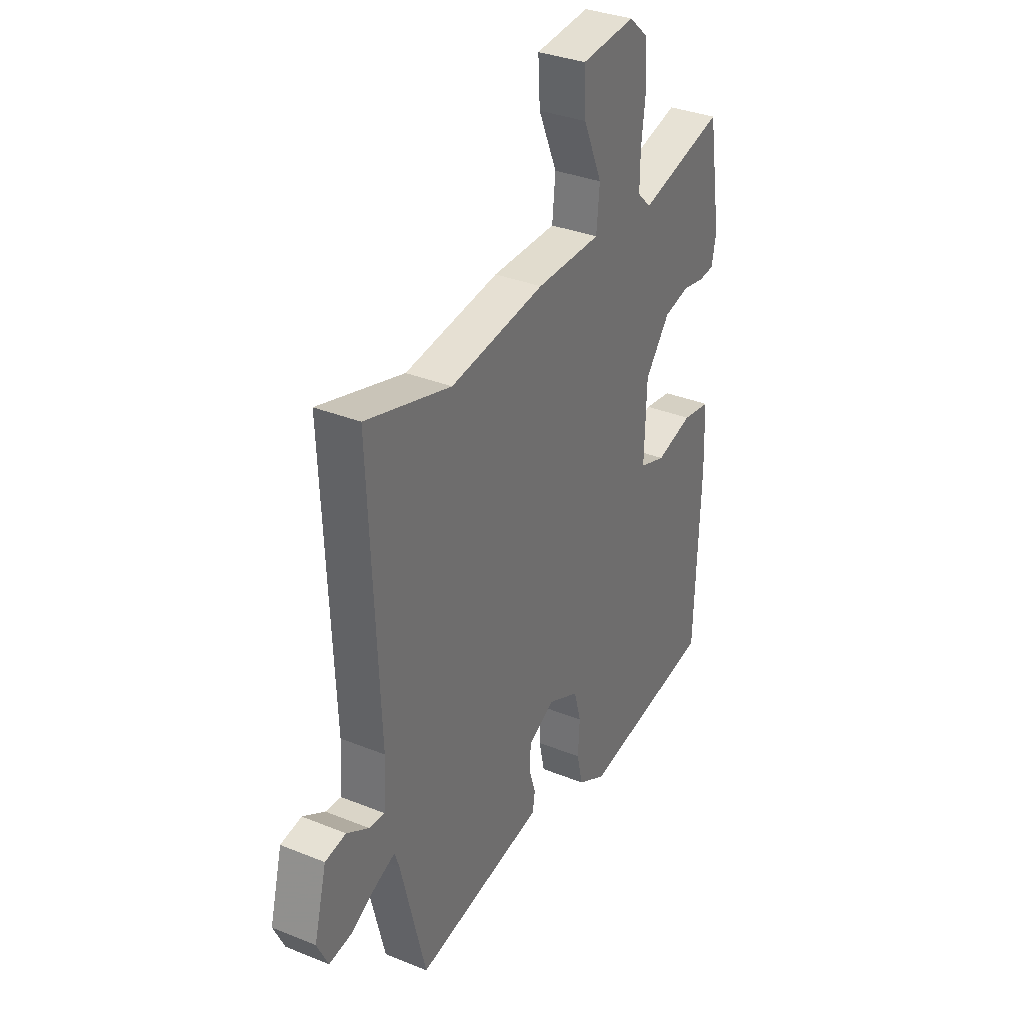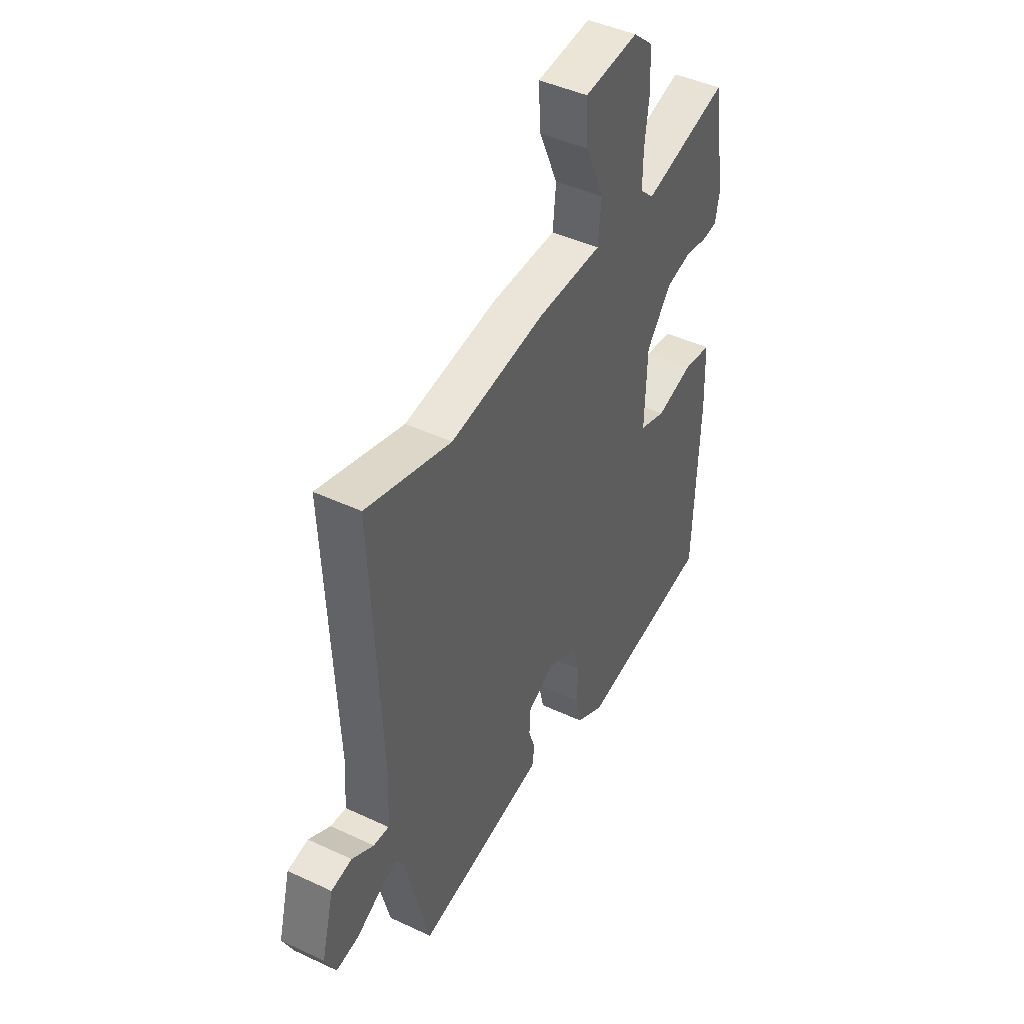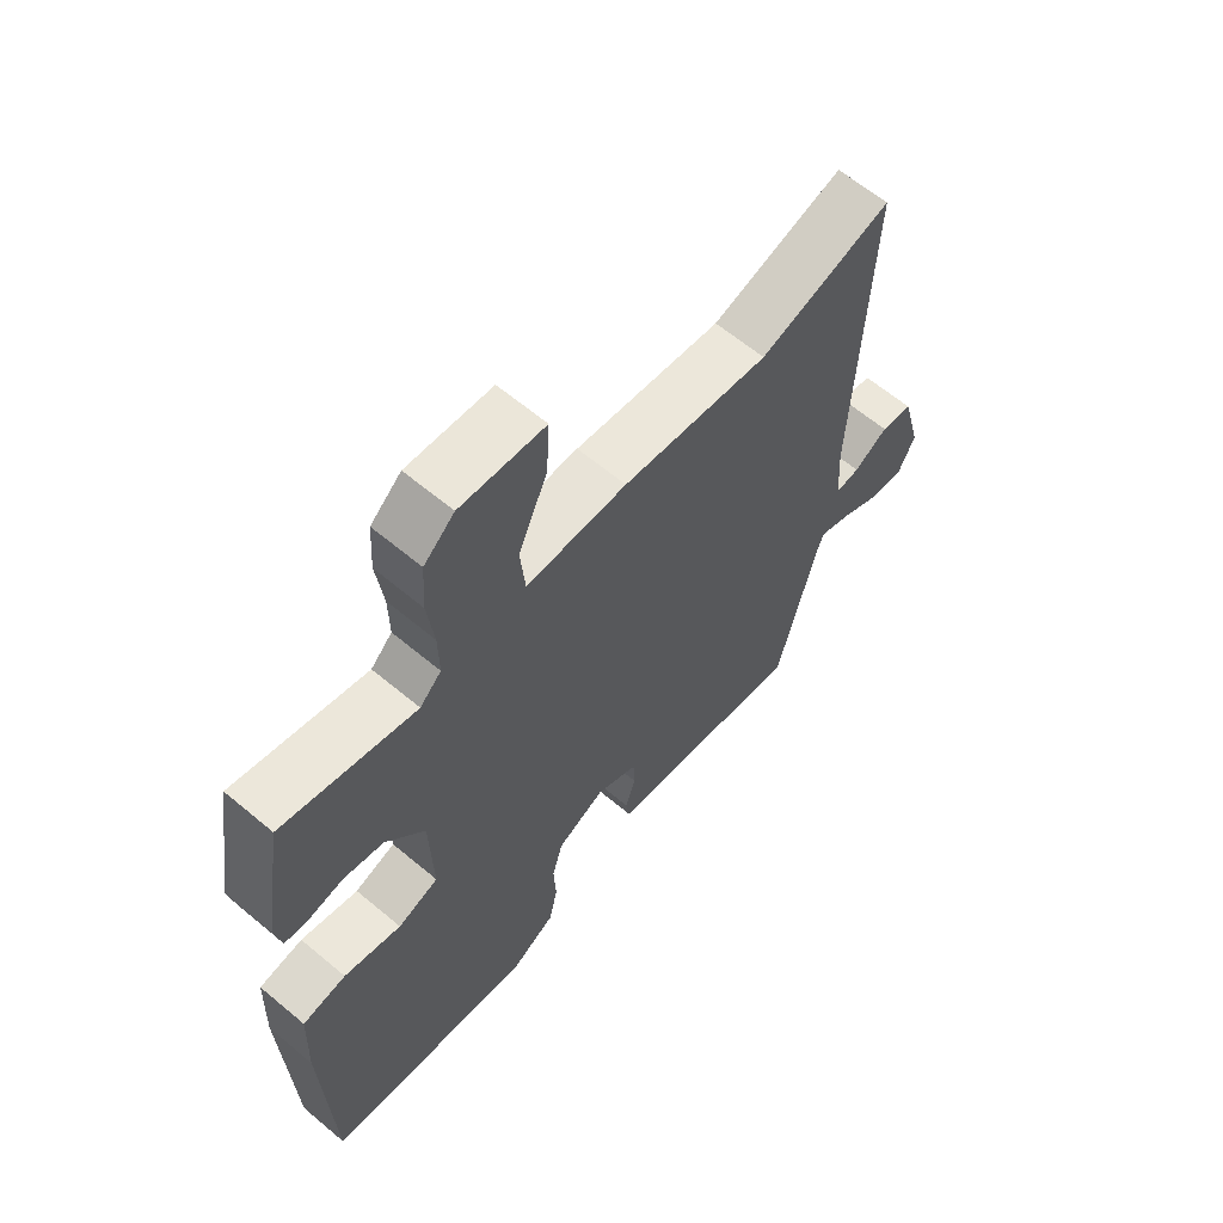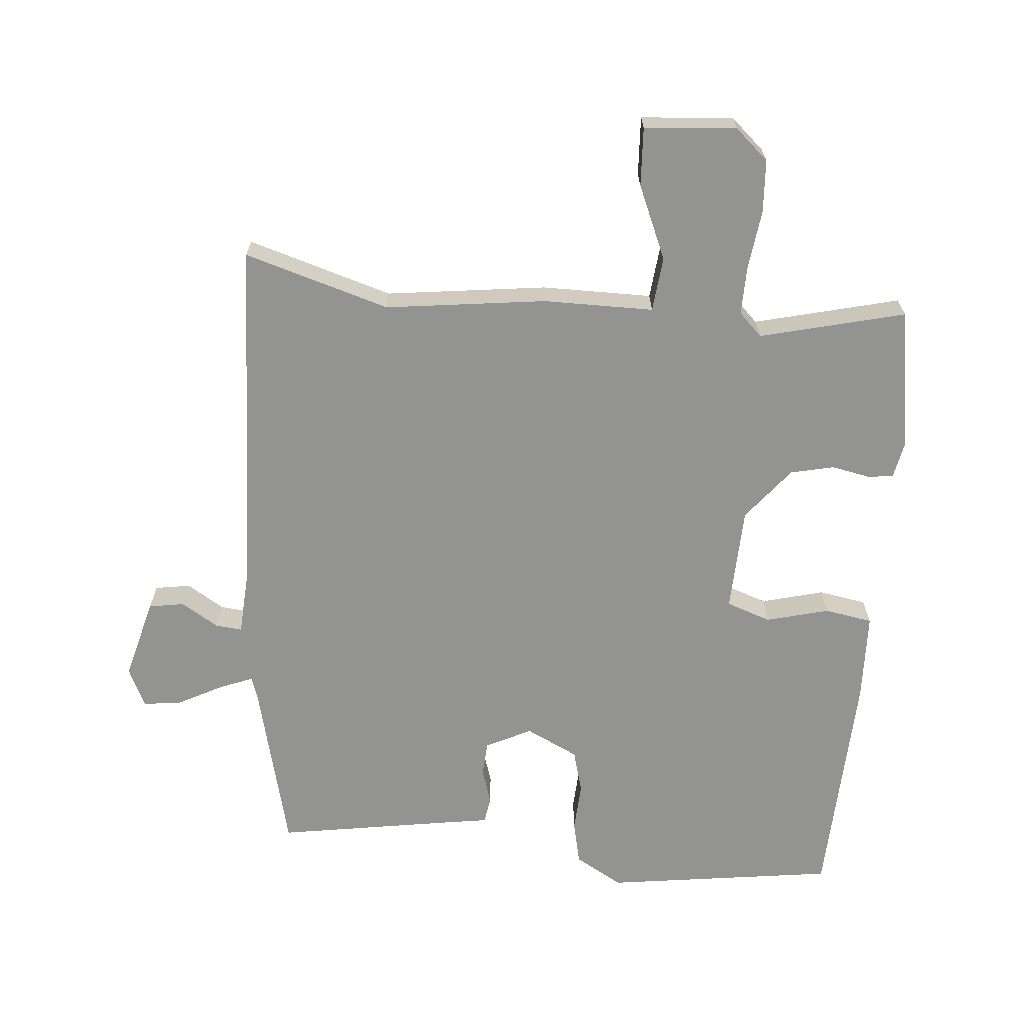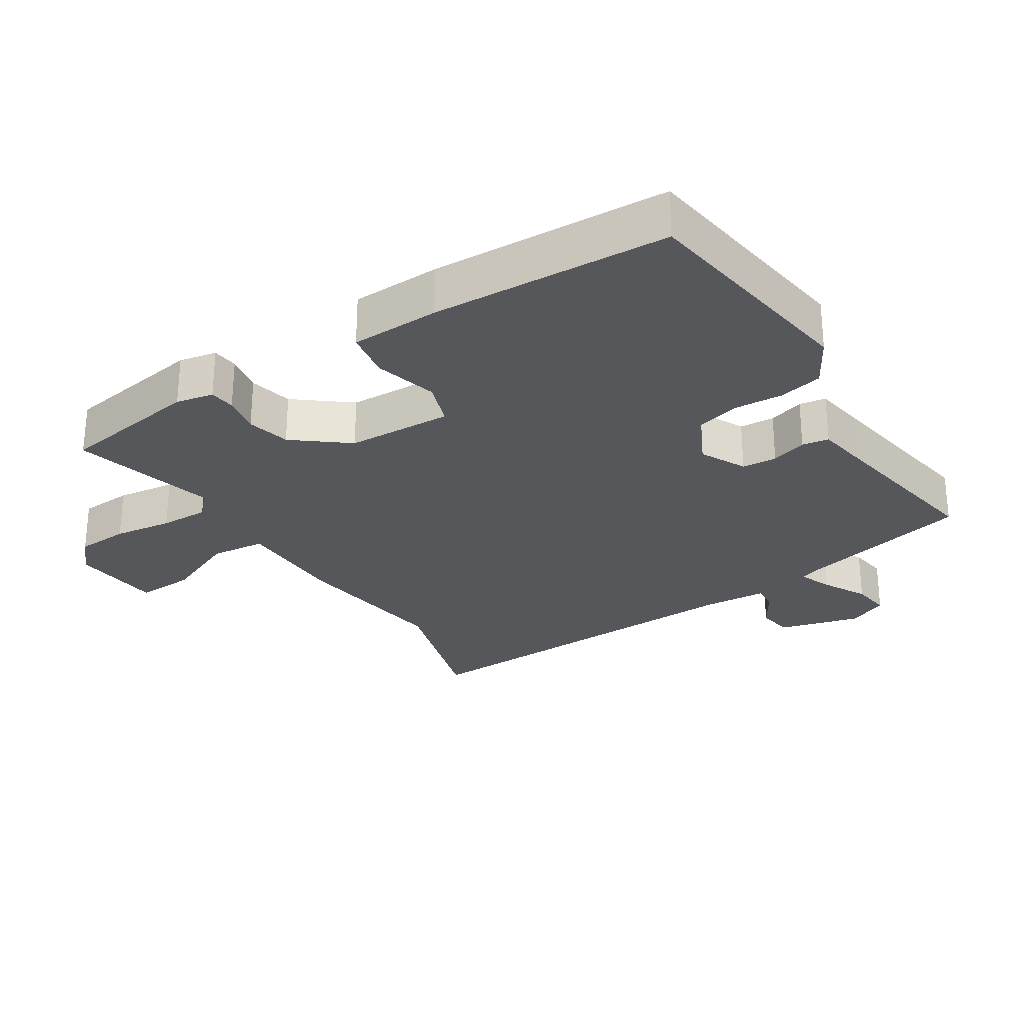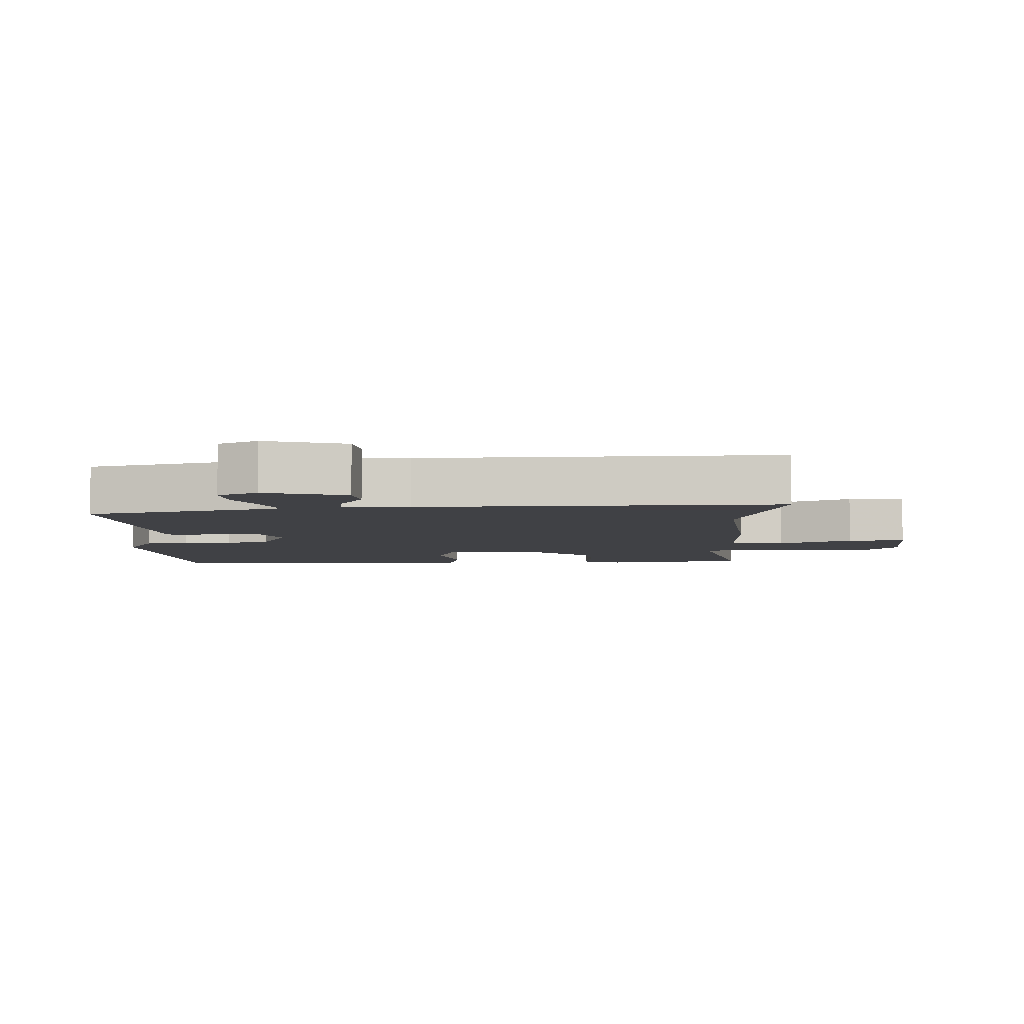
<metadata>
{"format":"obj","ext":"obj","renderer":"f3d","projection":"perspective","resolution":1024,"background":"white","views":[{"elev":33.8,"azim":-61.2,"up":"+Z"},{"elev":44.7,"azim":-61.4,"up":"+Z"},{"elev":62.7,"azim":130.3,"up":"+Z"},{"elev":-66.7,"azim":-5.2,"up":"+Y"},{"elev":-27.4,"azim":122.3,"up":"+Y"},{"elev":-5.8,"azim":-88.8,"up":"+Y"}]}
</metadata>
<code>
v -0.444 0.07 -0.498
v -0.508 0.07 -0.243
v -0.52 0.07 -0.208
v -0.57 0.07 -0.228
v -0.636 0.07 -0.263
v -0.694 0.07 -0.271
v -0.722 0.07 -0.212
v -0.69 0.07 -0.09
v -0.637 0.07 -0.081
v -0.581 0.07 -0.115
v -0.541 0.07 -0.119
v -0.535 0.07 -0.02
v -0.559 0.07 0.517
v -0.341 0.07 0.453
v -0.1 0.07 0.485
v 0.065 0.07 0.486
v 0.073 0.07 0.568
v 0.025 0.07 0.678
v 0.02 0.07 0.765
v 0.158 0.07 0.777
v 0.208 0.07 0.733
v 0.213 0.07 0.654
v 0.202 0.07 0.566
v 0.201 0.07 0.493
v 0.236 0.07 0.459
v 0.453 0.07 0.514
v 0.488 0.07 0.302
v 0.477 0.07 0.246
v 0.438 0.07 0.242
v 0.381 0.07 0.253
v 0.316 0.07 0.238
v 0.253 0.07 0.158
v 0.248 0.07 0
v 0.315 0.07 -0.023
v 0.409 0.07 0.002
v 0.481 0.07 -0.01
v 0.486 0.07 -0.143
v 0.473 0.07 -0.497
v 0.127 0.07 -0.547
v 0.055 0.07 -0.506
v 0.04 0.07 -0.44
v 0.044 0.07 -0.367
v 0.026 0.07 -0.302
v -0.053 0.07 -0.264
v -0.121 0.07 -0.298
v -0.124 0.07 -0.35
v -0.107 0.07 -0.403
v -0.113 0.07 -0.443
v -0.187 0.07 -0.455
v -0.444 0 -0.498
v -0.508 0 -0.243
v -0.52 0 -0.208
v -0.57 0 -0.228
v -0.636 0 -0.263
v -0.694 0 -0.271
v -0.722 0 -0.212
v -0.69 0 -0.09
v -0.637 0 -0.081
v -0.581 0 -0.115
v -0.541 0 -0.119
v -0.535 0 -0.02
v -0.559 0 0.517
v -0.341 0 0.453
v -0.1 0 0.485
v 0.065 0 0.486
v 0.073 0 0.568
v 0.025 0 0.678
v 0.02 0 0.765
v 0.158 0 0.777
v 0.208 0 0.733
v 0.213 0 0.654
v 0.202 0 0.566
v 0.201 0 0.493
v 0.236 0 0.459
v 0.453 0 0.514
v 0.488 0 0.302
v 0.477 0 0.246
v 0.438 0 0.242
v 0.381 0 0.253
v 0.316 0 0.238
v 0.253 0 0.158
v 0.248 0 0
v 0.315 0 -0.023
v 0.409 0 0.002
v 0.481 0 -0.01
v 0.486 0 -0.143
v 0.473 0 -0.497
v 0.127 0 -0.547
v 0.055 0 -0.506
v 0.04 0 -0.44
v 0.044 0 -0.367
v 0.026 0 -0.302
v -0.053 0 -0.264
v -0.121 0 -0.298
v -0.124 0 -0.35
v -0.107 0 -0.403
v -0.113 0 -0.443
v -0.187 0 -0.455
f 46 47 48 49
f 49 1 2
f 46 49 2
f 45 46 2
f 44 45 2 3
f 40 41 42
f 39 40 42
f 38 39 42
f 37 38 42
f 36 37 42
f 35 36 42
f 34 35 42
f 33 34 42 43
f 32 33 43 44
f 28 29 30
f 27 28 30
f 26 27 30
f 25 26 30
f 24 25 30 31
f 21 22 23
f 20 21 23
f 19 20 23
f 18 19 23
f 17 18 23
f 16 17 23 24
f 14 15 16
f 24 31 32
f 16 24 32
f 14 16 32
f 8 9 10
f 7 8 10
f 6 7 10
f 5 6 10
f 4 5 10
f 3 4 10 11
f 32 44 3
f 14 32 3
f 13 14 3
f 12 13 3
f 3 11 12
f 98 97 96 95
f 51 50 98
f 51 98 95
f 51 95 94
f 52 51 94 93
f 91 90 89
f 91 89 88
f 91 88 87
f 91 87 86
f 91 86 85
f 91 85 84
f 91 84 83
f 92 91 83 82
f 93 92 82 81
f 79 78 77
f 79 77 76
f 79 76 75
f 79 75 74
f 80 79 74 73
f 72 71 70
f 72 70 69
f 72 69 68
f 72 68 67
f 72 67 66
f 73 72 66 65
f 65 64 63
f 81 80 73
f 81 73 65
f 81 65 63
f 59 58 57
f 59 57 56
f 59 56 55
f 59 55 54
f 59 54 53
f 60 59 53 52
f 52 93 81
f 52 81 63
f 52 63 62
f 52 62 61
f 61 60 52
f 1 50 51 2
f 2 51 52 3
f 3 52 53 4
f 4 53 54 5
f 5 54 55 6
f 6 55 56 7
f 7 56 57 8
f 8 57 58 9
f 9 58 59 10
f 10 59 60 11
f 11 60 61 12
f 12 61 62 13
f 13 62 63 14
f 14 63 64 15
f 15 64 65 16
f 16 65 66 17
f 17 66 67 18
f 18 67 68 19
f 19 68 69 20
f 20 69 70 21
f 21 70 71 22
f 22 71 72 23
f 23 72 73 24
f 24 73 74 25
f 25 74 75 26
f 26 75 76 27
f 27 76 77 28
f 28 77 78 29
f 29 78 79 30
f 30 79 80 31
f 31 80 81 32
f 32 81 82 33
f 33 82 83 34
f 34 83 84 35
f 35 84 85 36
f 36 85 86 37
f 37 86 87 38
f 38 87 88 39
f 39 88 89 40
f 40 89 90 41
f 41 90 91 42
f 42 91 92 43
f 43 92 93 44
f 44 93 94 45
f 45 94 95 46
f 46 95 96 47
f 47 96 97 48
f 48 97 98 49
f 49 98 50 1

</code>
